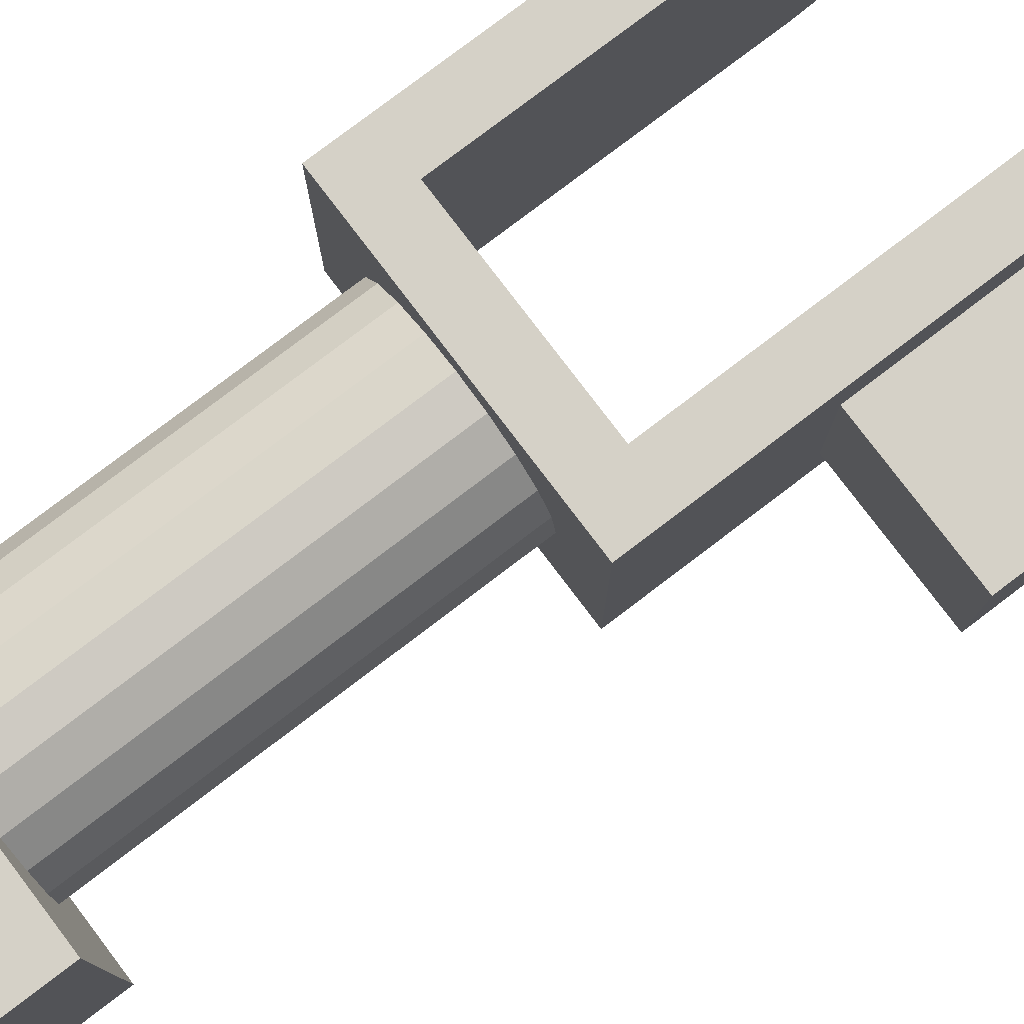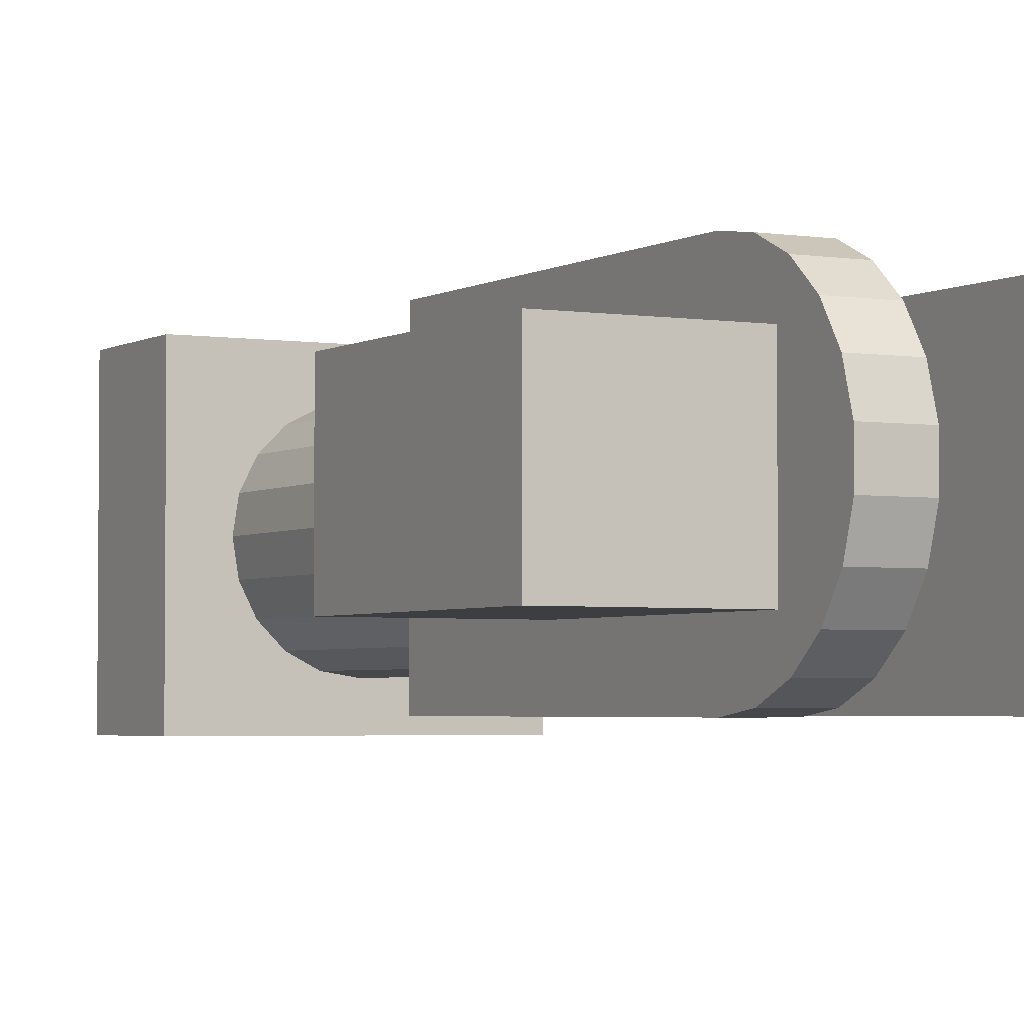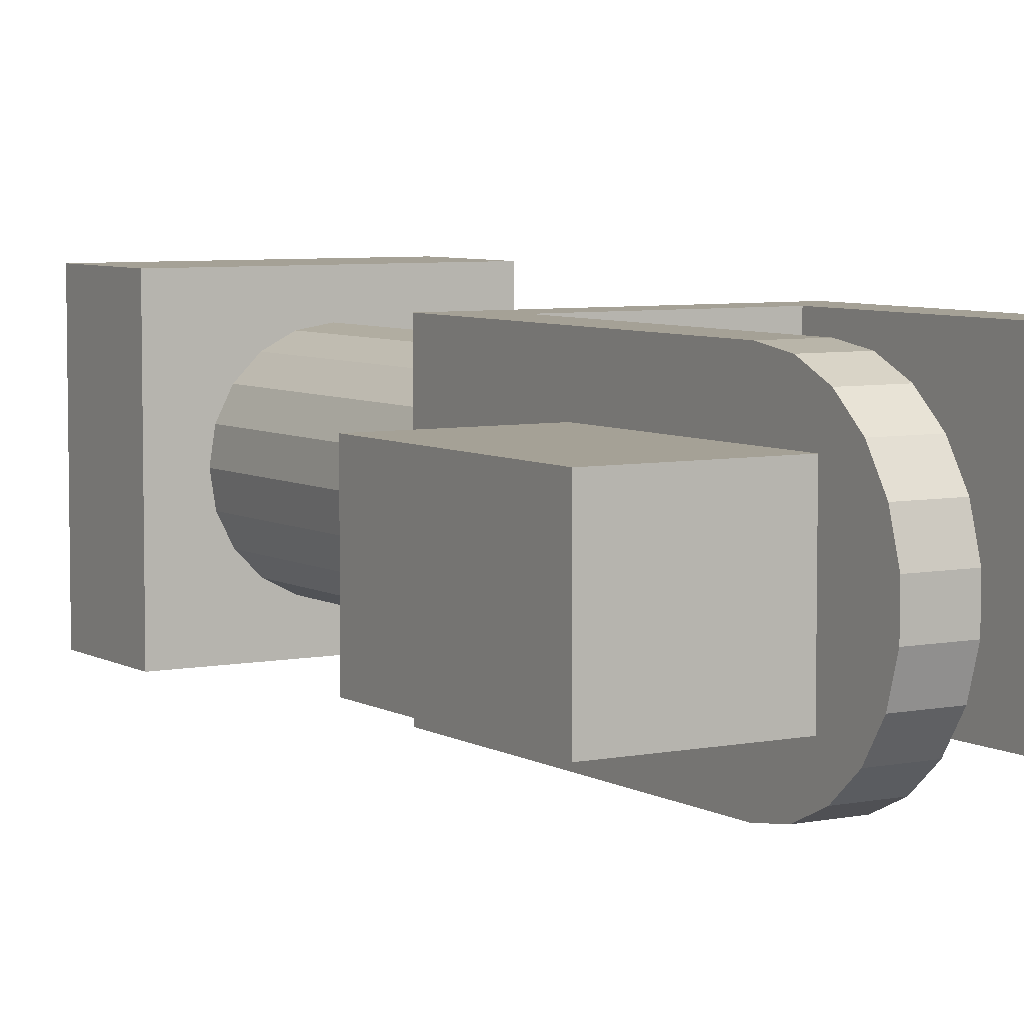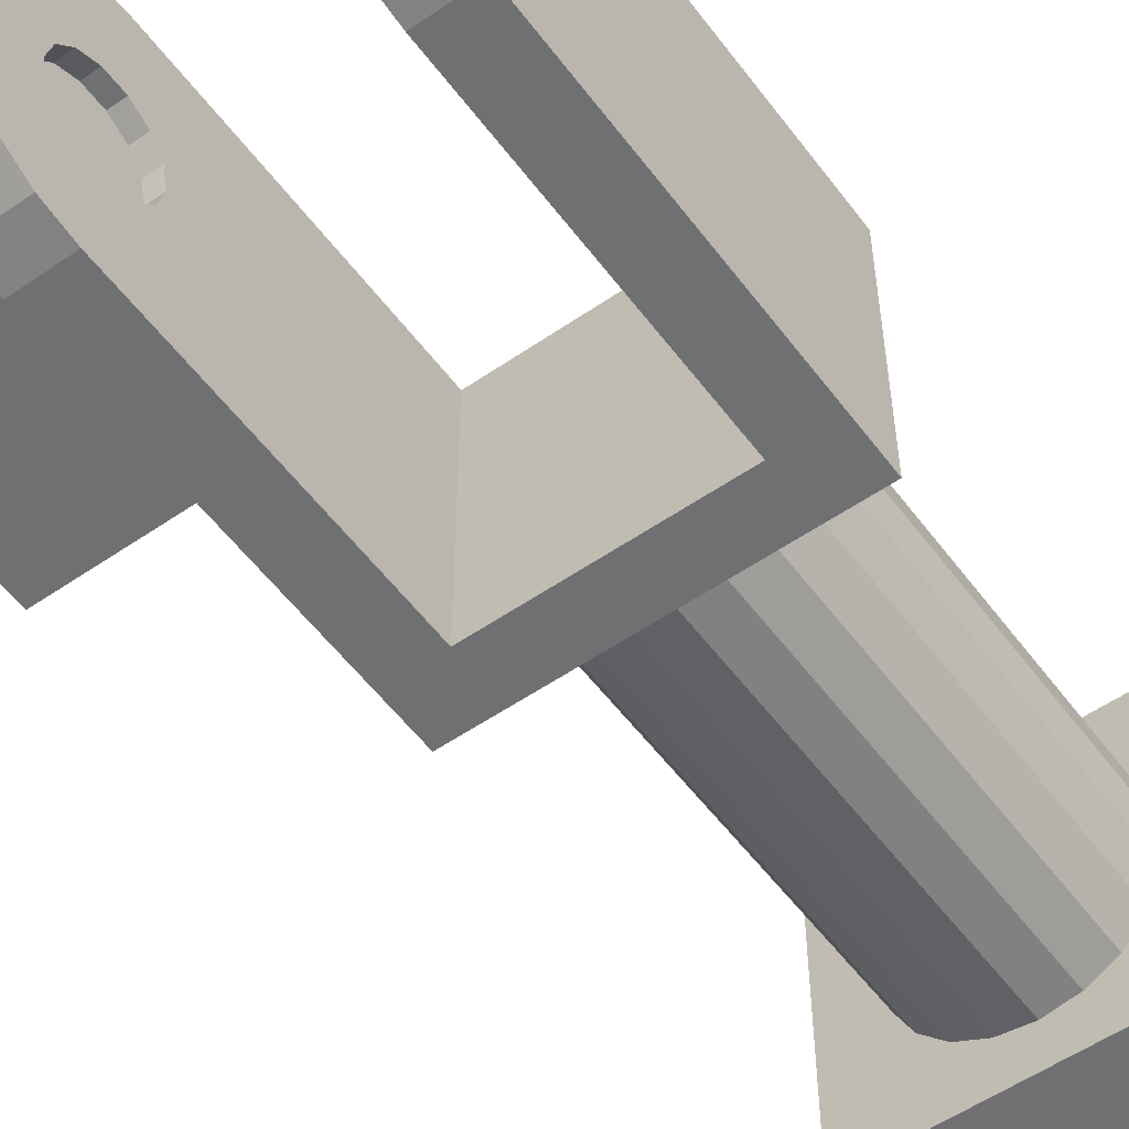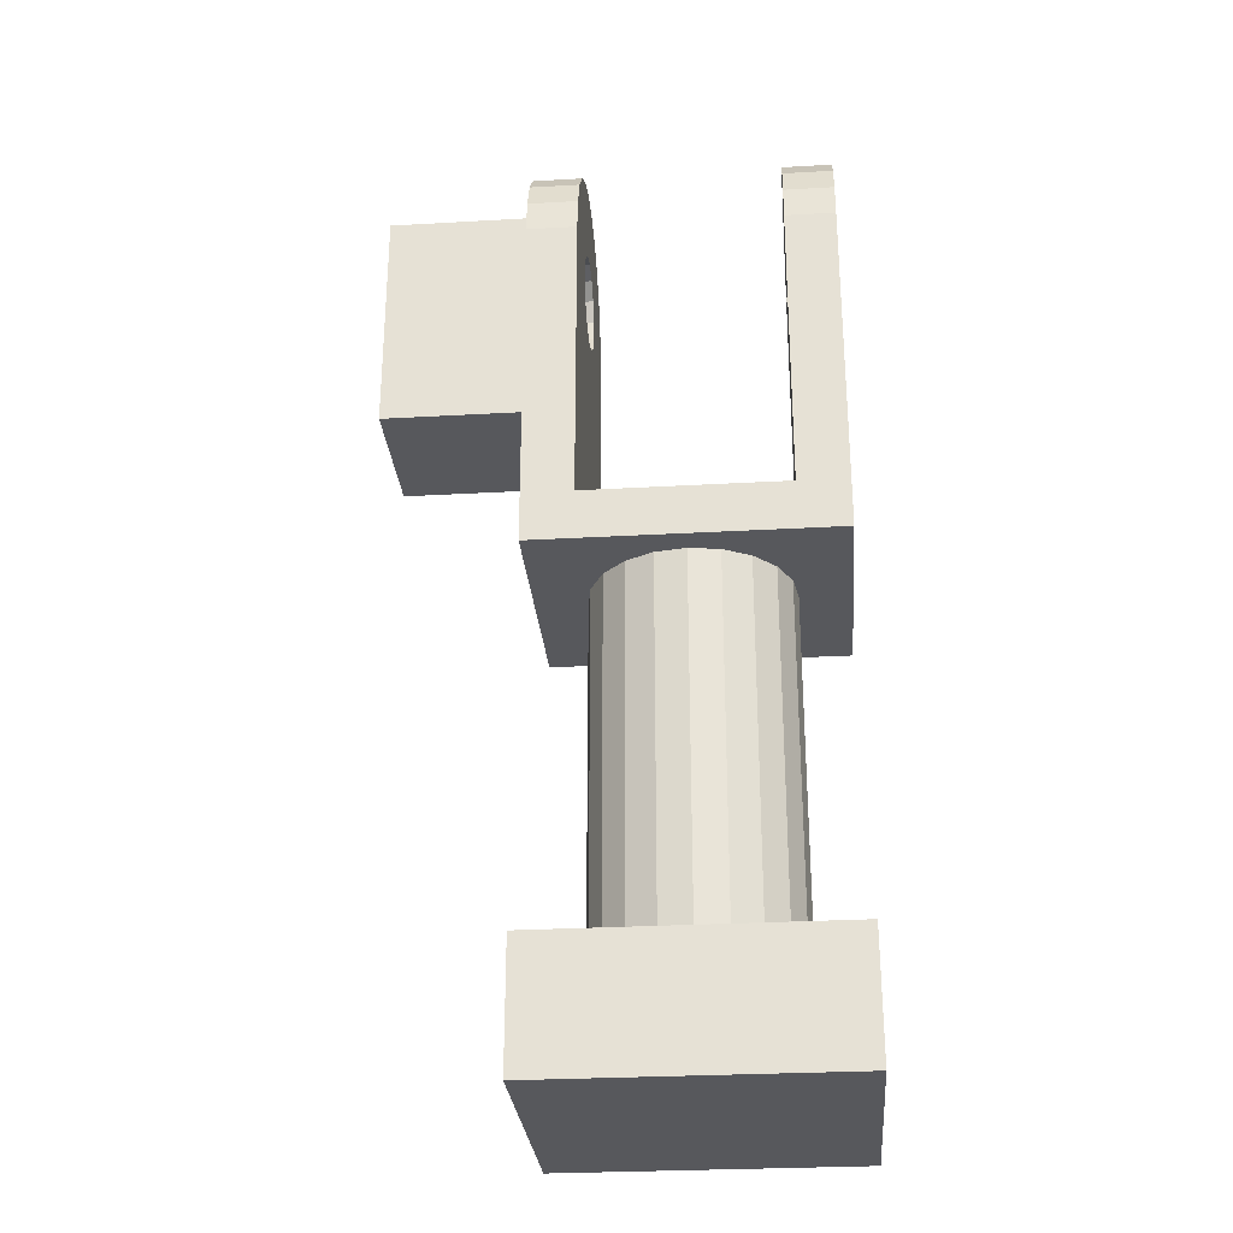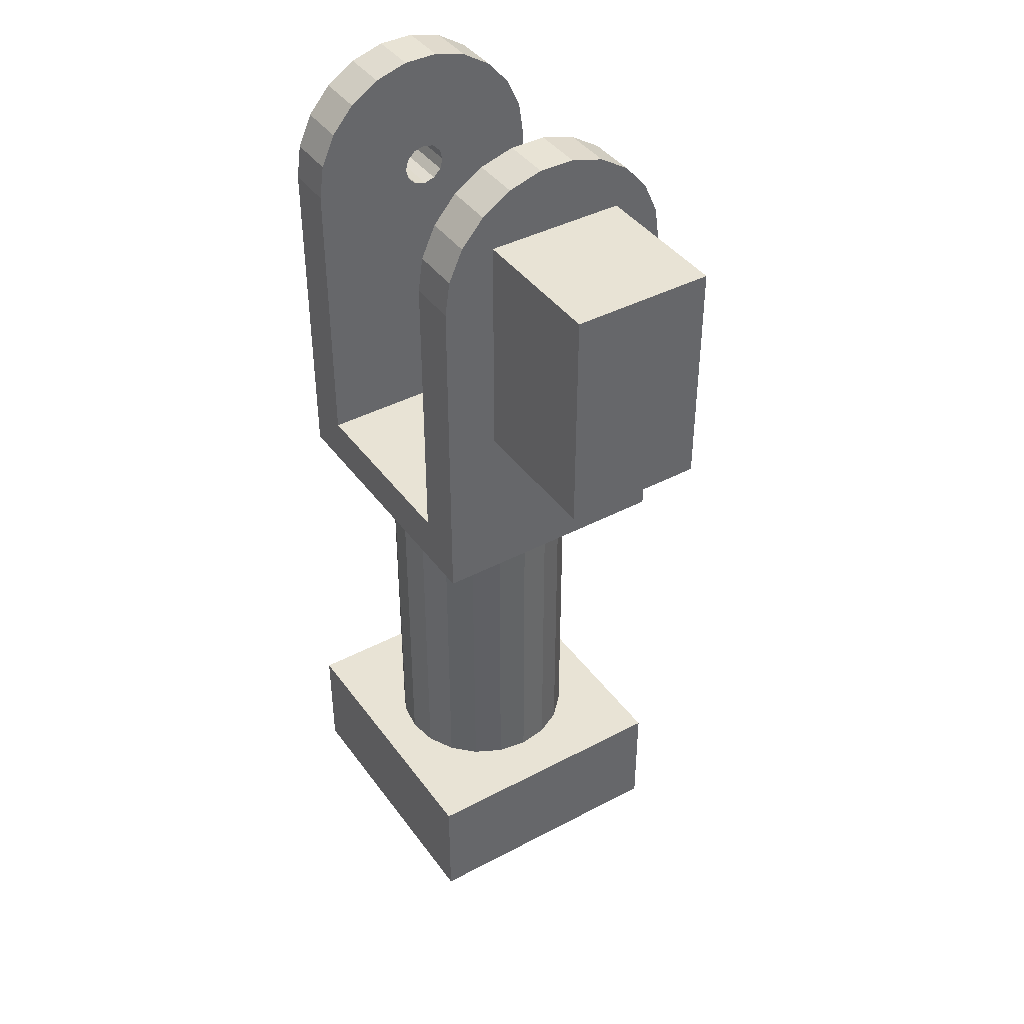
<metadata>
{"format":"obj","ext":"obj","renderer":"f3d","projection":"perspective","resolution":1024,"background":"white","views":[{"elev":79.3,"azim":-127.2,"up":"+Y"},{"elev":-3.2,"azim":-28.5,"up":"+Y"},{"elev":6.0,"azim":-31.4,"up":"+Y"},{"elev":-54.8,"azim":36.1,"up":"+Y"},{"elev":-28.5,"azim":4.9,"up":"+Z"},{"elev":41.1,"azim":-122.7,"up":"+Z"}]}
</metadata>
<code>
o obj1
v -0.02 0.025 0.1892
v -0.03 0.025 0.1892
v -0.03 0.02399 0.1962
v -0.02 0.02399 0.1962
v -0.03 0.02103 0.2027
v -0.02 0.02103 0.2027
v -0.03 0.01637 0.2081
v -0.02 0.01637 0.2081
v -0.03 0.01039 0.2119
v -0.02 0.01039 0.2119
v -0.03 0.003558 0.2139
v -0.02 0.003558 0.2139
v -0.03 -0.003558 0.2139
v -0.02 -0.003558 0.2139
v -0.03 -0.01039 0.2119
v -0.02 -0.01039 0.2119
v -0.03 -0.01637 0.2081
v -0.02 -0.01637 0.2081
v -0.03 -0.02103 0.2027
v -0.02 -0.02103 0.2027
v -0.03 -0.02399 0.1962
v -0.02 -0.02399 0.1962
v -0.03 -0.025 0.1892
v -0.02 -0.025 0.1892
v -0.03 0.01425 0.2004
v -0.03 0.01425 0.1539
v -0.03 0.025 0.1192
v -0.03 -0.01425 0.1539
v -0.03 -0.025 0.1192
v -0.03 -0.01425 0.2004
v -0.0198 0 0.04398
v -0.01883 0.006119 0.1192
v -0.01883 0.006119 0.04398
v -0.01602 0.01164 0.1192
v -0.01602 0.01164 0.04398
v -0.01164 0.01602 0.1192
v -0.01164 0.01602 0.04398
v -0.006119 0.01883 0.1192
v -0.006119 0.01883 0.04398
v -0 0.0198 0.1192
v -0 0.0198 0.04398
v 0.006119 0.01883 0.1192
v 0.006119 0.01883 0.04398
v 0.01164 0.01602 0.1192
v 0.01164 0.01602 0.04398
v 0.01602 0.01164 0.1192
v 0.01602 0.01164 0.04398
v 0.01883 0.006119 0.1192
v 0.01883 0.006119 0.04398
v 0.0198 0 0.1192
v 0.0198 0 0.04398
v 0.01883 -0.006119 0.1192
v 0.01883 -0.006119 0.04398
v 0.01602 -0.01164 0.1192
v 0.01602 -0.01164 0.04398
v 0.01164 -0.01602 0.1192
v 0.01164 -0.01602 0.04398
v 0.006119 -0.01883 0.1192
v 0.006119 -0.01883 0.04398
v 0 -0.0198 0.1192
v 0 -0.0198 0.04398
v -0.006119 -0.01883 0.1192
v -0.006119 -0.01883 0.04398
v -0.01164 -0.01602 0.1192
v -0.01164 -0.01602 0.04398
v -0.01602 -0.01164 0.1192
v -0.01602 -0.01164 0.04398
v -0.01883 -0.006119 0.1192
v -0.01883 -0.006119 0.04398
v -0.0198 0 0.1192
v -0.03 -0.028 0.04398
v -0.03 0.028 0.04398
v -0.03 -0.028 0.01898
v -0.03 0.028 0.01898
v 0.03 -0.028 0.04398
v 0.03 -0.028 0.01898
v 0.03 0.028 0.04398
v 0.03 0.028 0.01898
v -0.0198 -0 0.04398
v 0.03 0.025 0.1892
v 0.02 0.025 0.1892
v 0.02 0.02399 0.1962
v 0.03 0.02399 0.1962
v 0.02 0.02103 0.2027
v 0.03 0.02103 0.2027
v 0.02 0.01637 0.2081
v 0.03 0.01637 0.2081
v 0.02 0.01039 0.2119
v 0.03 0.01039 0.2119
v 0.02 0.003558 0.2139
v 0.03 0.003558 0.2139
v 0.02 -0.003558 0.2139
v 0.03 -0.003558 0.2139
v 0.02 -0.01039 0.2119
v 0.03 -0.01039 0.2119
v 0.02 -0.01637 0.2081
v 0.03 -0.01637 0.2081
v 0.02 -0.02103 0.2027
v 0.03 -0.02103 0.2027
v 0.02 -0.02399 0.1962
v 0.03 -0.02399 0.1962
v 0.02 -0.025 0.1892
v 0.03 -0.025 0.1892
v -0.02 -0.025 0.1292
v 0.02 -0.025 0.1292
v 0.03 -0.025 0.1192
v 0 -0.0198 0.1192
v 0.0198 0 0.1192
v 0.03 0.025 0.1192
v 0 0.0198 0.1192
v 0.02 0.025 0.1292
v -0.02 0.025 0.1292
v 0.03 0.003897 0.1914
v 0.03 0.0045 0.1892
v 0.03 0.003897 0.1869
v 0.03 -0.0045 0.1892
v 0.03 -0.003897 0.1914
v 0.03 -0.00225 0.1931
v 0.03 0 0.1937
v 0.03 0.00225 0.1931
v 0.03 0.00225 0.1853
v 0.03 0 0.1847
v 0.03 -0.00225 0.1853
v 0.03 -0.003897 0.1869
v -0.059 -0.01425 0.1539
v -0.059 0.01425 0.1539
v -0.059 -0.01425 0.2004
v -0.059 0.01425 0.2004
v -0.02 0.00423 0.1804
v -0.02 -0 0.1794
v -0.02 0.007623 0.1953
v -0.02 0.009506 0.1913
v -0.02 0.009506 0.187
v -0.02 0.007623 0.1831
v -0.02 0.00423 0.198
v -0.02 -0 0.1989
v -0.02 -0.00423 0.1804
v -0.02 -0.007623 0.1831
v -0.02 -0.009506 0.187
v -0.02 -0.009506 0.1913
v -0.02 -0.007623 0.1953
v -0.02 -0.00423 0.198
v 0.02 -0.00225 0.1931
v 0.02 -0 0.1937
v 0.02 0.00225 0.1931
v 0.02 -0.003897 0.1914
v 0.02 -0 0.1847
v 0.02 0.00225 0.1853
v 0.02 -0.00225 0.1853
v 0.02 -0.003897 0.1869
v 0.02 -0.0045 0.1892
v 0.02 0.003897 0.1869
v 0.02 0.0045 0.1892
v 0.02 0.003897 0.1914
v 0.02 -0 0.1847
v 0.03 -0 0.1847
v 0.02 0 0.1937
v -0.023 -0 0.1794
v -0.02 -0 0.1794
v -0.023 0.00423 0.1804
v -0.023 0.007623 0.1831
v -0.023 0.009506 0.187
v -0.023 0.009506 0.1913
v -0.023 0.007623 0.1953
v -0.023 0.00423 0.198
v -0.023 0 0.1989
v -0.02 0 0.1989
v -0.023 -0.00423 0.198
v -0.023 -0.007623 0.1953
v -0.023 -0.009506 0.1913
v -0.023 -0.009506 0.187
v -0.023 -0.007623 0.1831
v -0.023 -0.00423 0.1804
v -0.023 0 0.1892
f 1 2 3
f 1 3 4
f 4 3 5
f 4 5 6
f 6 5 7
f 6 7 8
f 8 7 9
f 8 9 10
f 10 9 11
f 10 11 12
f 12 11 13
f 12 13 14
f 14 13 15
f 14 15 16
f 16 15 17
f 16 17 18
f 18 17 19
f 18 19 20
f 20 19 21
f 20 21 22
f 22 21 23
f 22 23 24
f 5 3 25
f 25 3 2
f 25 2 26
f 26 2 27
f 26 27 28
f 27 29 28
f 28 29 23
f 28 23 30
f 30 23 21
f 30 21 19
f 19 17 30
f 30 17 15
f 30 15 13
f 13 11 30
f 30 11 9
f 30 9 25
f 25 9 7
f 25 7 5
f 31 32 33
f 33 32 34
f 33 34 35
f 35 34 36
f 35 36 37
f 37 36 38
f 37 38 39
f 39 38 40
f 39 40 41
f 41 40 42
f 41 42 43
f 43 42 44
f 43 44 45
f 45 44 46
f 45 46 47
f 47 46 48
f 47 48 49
f 49 48 50
f 49 50 51
f 51 50 52
f 51 52 53
f 53 52 54
f 53 54 55
f 55 54 56
f 55 56 57
f 57 56 58
f 57 58 59
f 59 58 60
f 59 60 61
f 61 60 62
f 61 62 63
f 63 62 64
f 63 64 65
f 65 64 66
f 65 66 67
f 67 66 68
f 67 68 69
f 69 68 70
f 69 70 31
f 31 70 32
f 71 72 73
f 73 72 74
f 75 71 76
f 76 71 73
f 77 75 78
f 78 75 76
f 72 77 74
f 74 77 78
f 75 77 51
f 51 53 75
f 75 53 55
f 75 55 57
f 72 71 79
f 79 33 72
f 72 33 35
f 72 35 37
f 57 59 75
f 75 59 61
f 75 61 71
f 71 61 63
f 71 63 65
f 65 67 71
f 71 67 69
f 71 69 79
f 37 39 72
f 72 39 41
f 72 41 77
f 77 41 43
f 77 43 45
f 45 47 77
f 77 47 49
f 77 49 51
f 78 76 74
f 74 76 73
f 80 81 82
f 80 82 83
f 83 82 84
f 83 84 85
f 85 84 86
f 85 86 87
f 87 86 88
f 87 88 89
f 89 88 90
f 89 90 91
f 91 90 92
f 91 92 93
f 93 92 94
f 93 94 95
f 95 94 96
f 95 96 97
f 97 96 98
f 97 98 99
f 99 98 100
f 99 100 101
f 101 100 102
f 101 102 103
f 24 23 104
f 104 23 29
f 104 29 105
f 105 29 106
f 105 106 102
f 102 106 103
f 56 54 106
f 66 64 29
f 64 62 29
f 29 62 107
f 29 107 106
f 106 107 58
f 106 58 56
f 36 34 27
f 54 52 106
f 106 52 108
f 106 108 109
f 108 48 109
f 109 48 46
f 109 46 44
f 34 32 27
f 27 32 70
f 27 70 29
f 29 70 68
f 29 68 66
f 44 42 109
f 109 42 110
f 109 110 27
f 27 110 38
f 27 38 36
f 81 80 111
f 111 80 109
f 111 109 112
f 112 109 27
f 112 27 1
f 1 27 2
f 83 113 114
f 83 114 80
f 80 114 115
f 80 115 109
f 103 116 101
f 101 116 117
f 118 97 117
f 117 97 99
f 117 99 101
f 119 93 118
f 118 93 95
f 118 95 97
f 83 85 113
f 113 85 87
f 113 87 120
f 120 87 89
f 120 89 119
f 119 89 91
f 119 91 93
f 115 121 109
f 109 121 122
f 109 122 106
f 106 122 123
f 106 123 103
f 103 123 124
f 103 124 116
f 125 126 28
f 28 126 26
f 127 125 30
f 30 125 28
f 128 127 25
f 25 127 30
f 126 128 26
f 26 128 25
f 127 128 125
f 125 128 126
f 129 130 112
f 131 132 4
f 112 130 104
f 4 132 1
f 1 132 133
f 1 133 112
f 112 133 134
f 112 134 129
f 4 6 131
f 131 6 8
f 131 8 135
f 135 8 10
f 135 10 136
f 130 137 104
f 104 137 138
f 104 138 24
f 24 138 139
f 24 139 22
f 22 139 140
f 22 140 20
f 20 140 141
f 20 141 18
f 18 141 142
f 10 12 136
f 136 12 14
f 136 14 142
f 142 14 16
f 142 16 18
f 112 104 111
f 111 104 105
f 143 92 144
f 144 92 90
f 144 90 145
f 146 96 143
f 143 96 94
f 143 94 92
f 111 147 148
f 111 148 81
f 147 111 149
f 149 111 105
f 149 105 150
f 150 105 102
f 150 102 151
f 151 102 100
f 151 100 146
f 146 100 98
f 146 98 96
f 148 152 81
f 81 152 153
f 81 153 82
f 82 153 154
f 90 88 145
f 145 88 86
f 145 86 154
f 154 86 84
f 154 84 82
f 155 156 148
f 148 156 121
f 148 121 152
f 152 121 115
f 152 115 153
f 153 115 114
f 153 114 154
f 154 114 113
f 154 113 145
f 145 113 120
f 145 120 157
f 157 120 119
f 157 119 143
f 143 119 118
f 143 118 146
f 146 118 117
f 146 117 151
f 151 117 116
f 151 116 150
f 150 116 124
f 150 124 149
f 149 124 123
f 149 123 155
f 155 123 156
f 158 159 160
f 160 159 129
f 160 129 161
f 161 129 134
f 161 134 162
f 162 134 133
f 162 133 163
f 163 133 132
f 163 132 164
f 164 132 131
f 164 131 165
f 165 131 135
f 165 135 166
f 166 135 167
f 166 167 168
f 168 167 142
f 168 142 169
f 169 142 141
f 169 141 170
f 170 141 140
f 170 140 171
f 171 140 139
f 171 139 172
f 172 139 138
f 172 138 173
f 173 138 137
f 173 137 158
f 158 137 159
f 158 160 174
f 158 174 173
f 170 171 174
f 174 171 172
f 174 172 173
f 166 168 174
f 174 168 169
f 174 169 170
f 163 164 174
f 174 164 165
f 174 165 166
f 160 161 174
f 174 161 162
f 174 162 163

</code>
